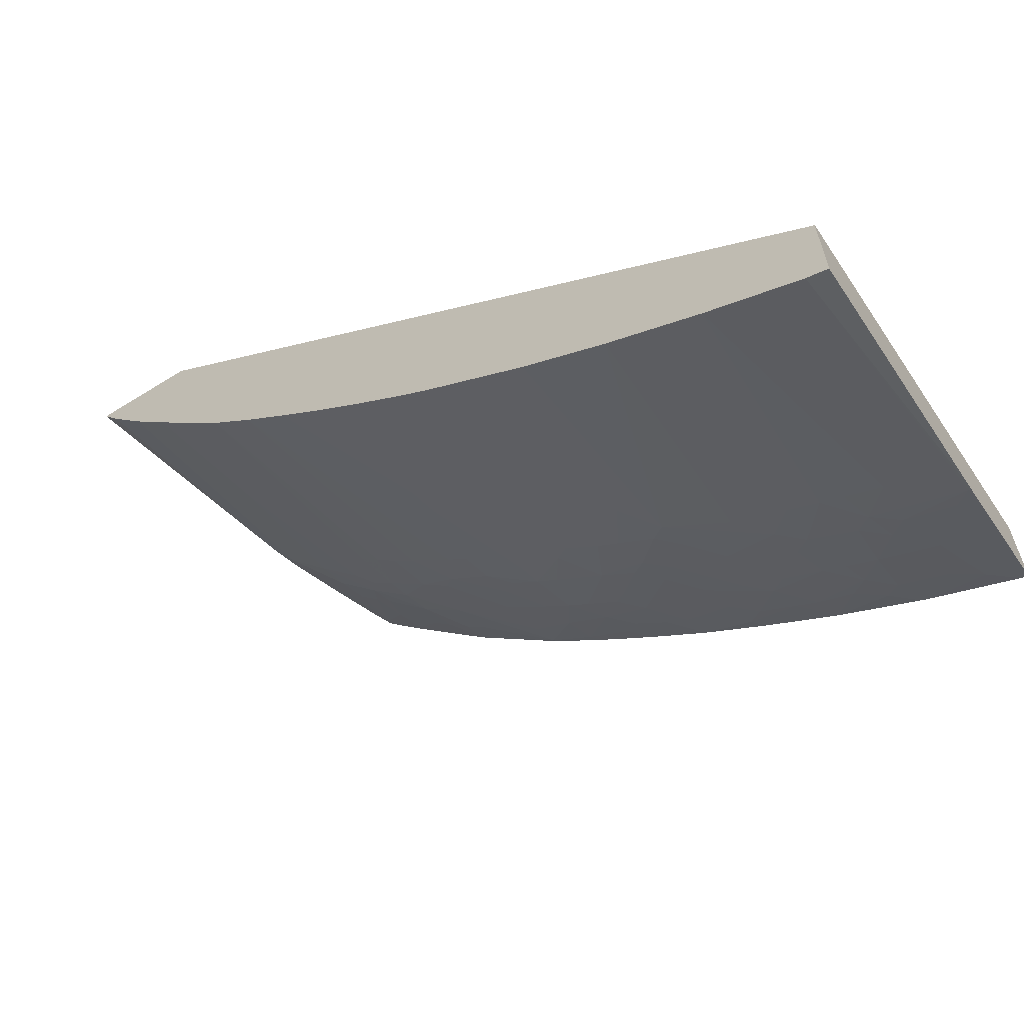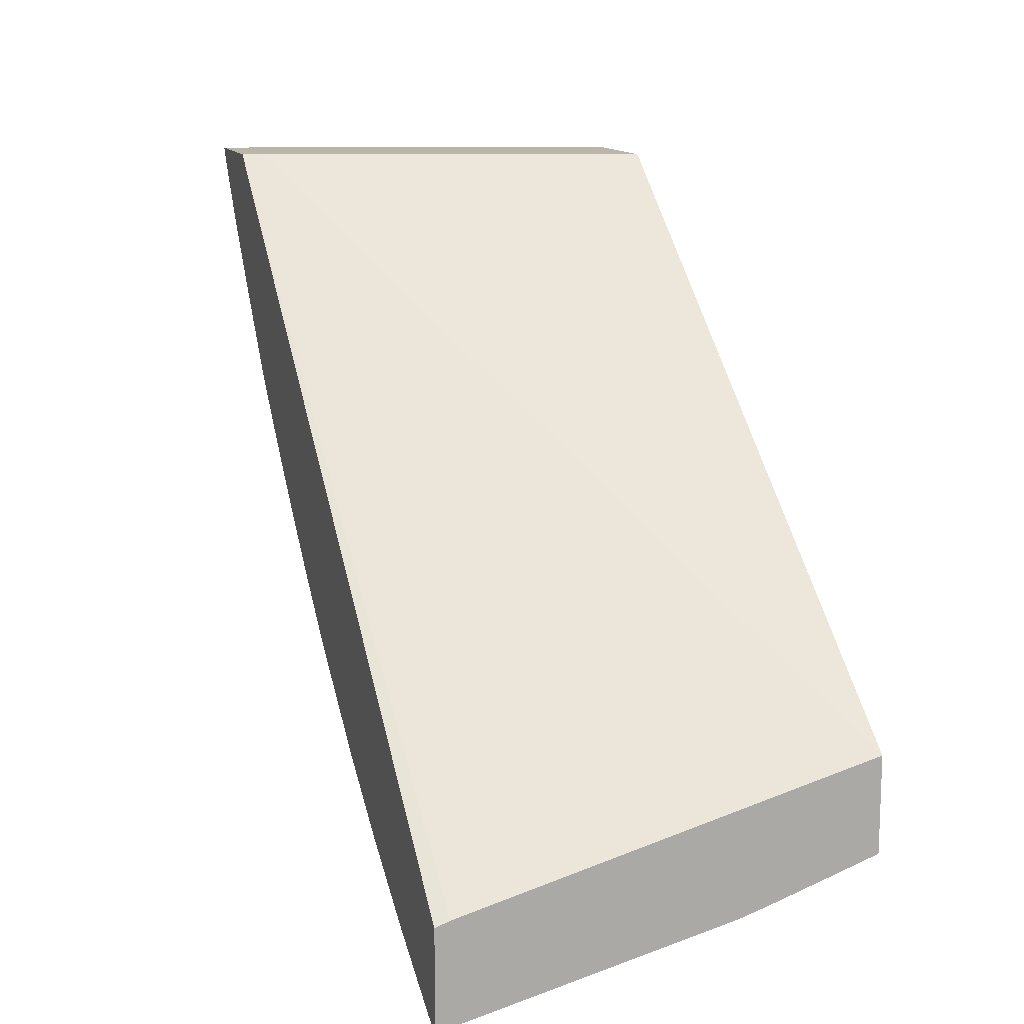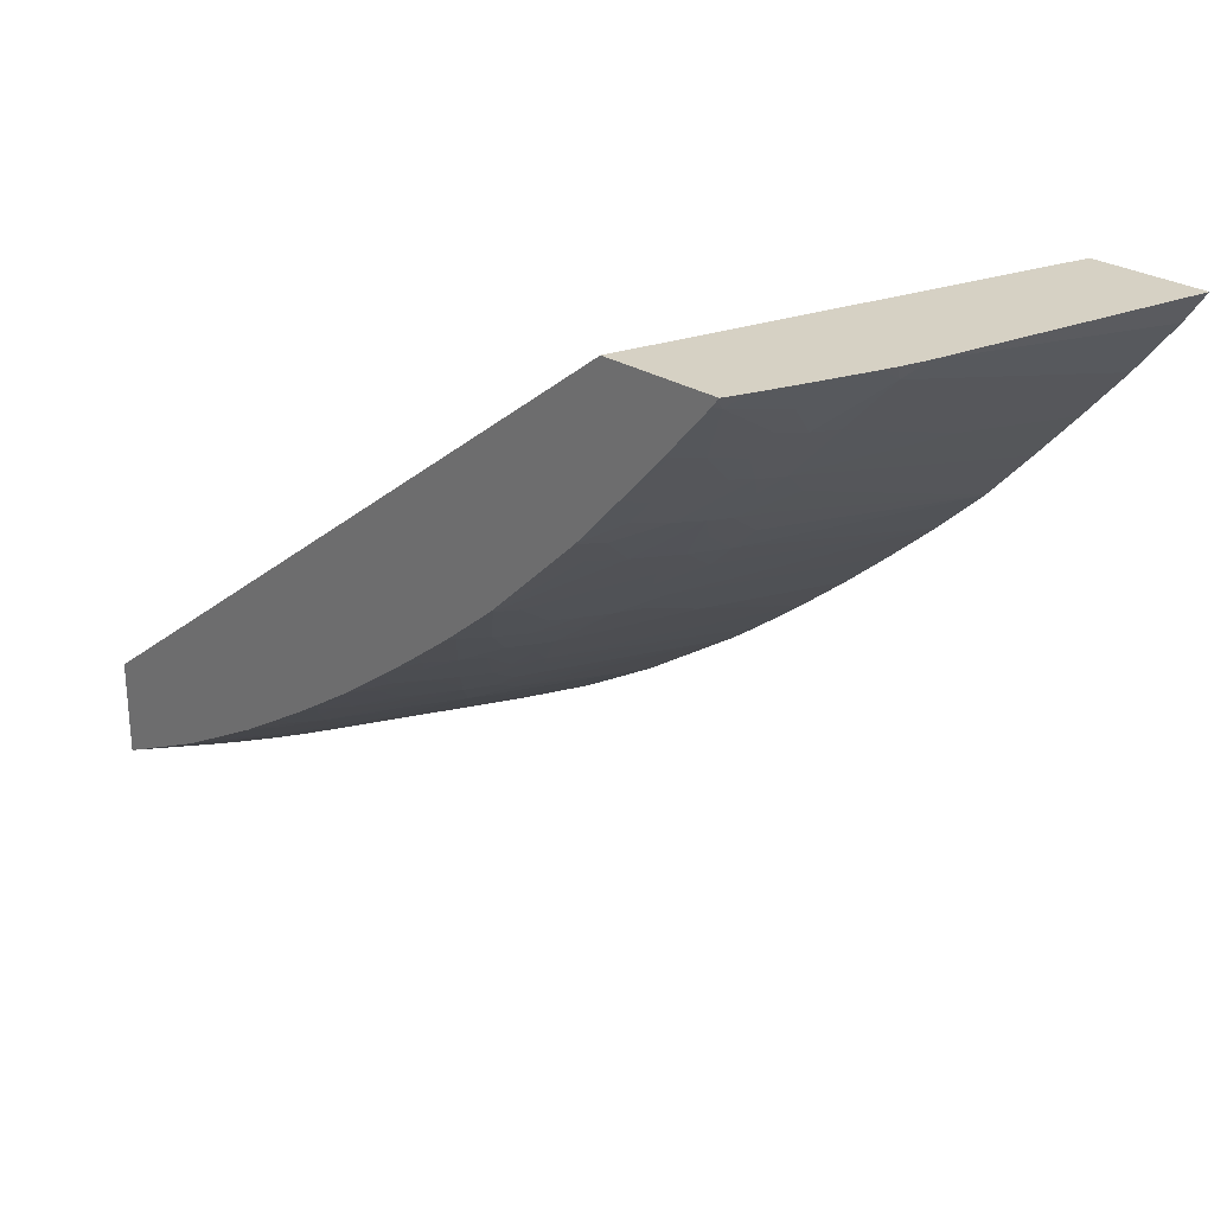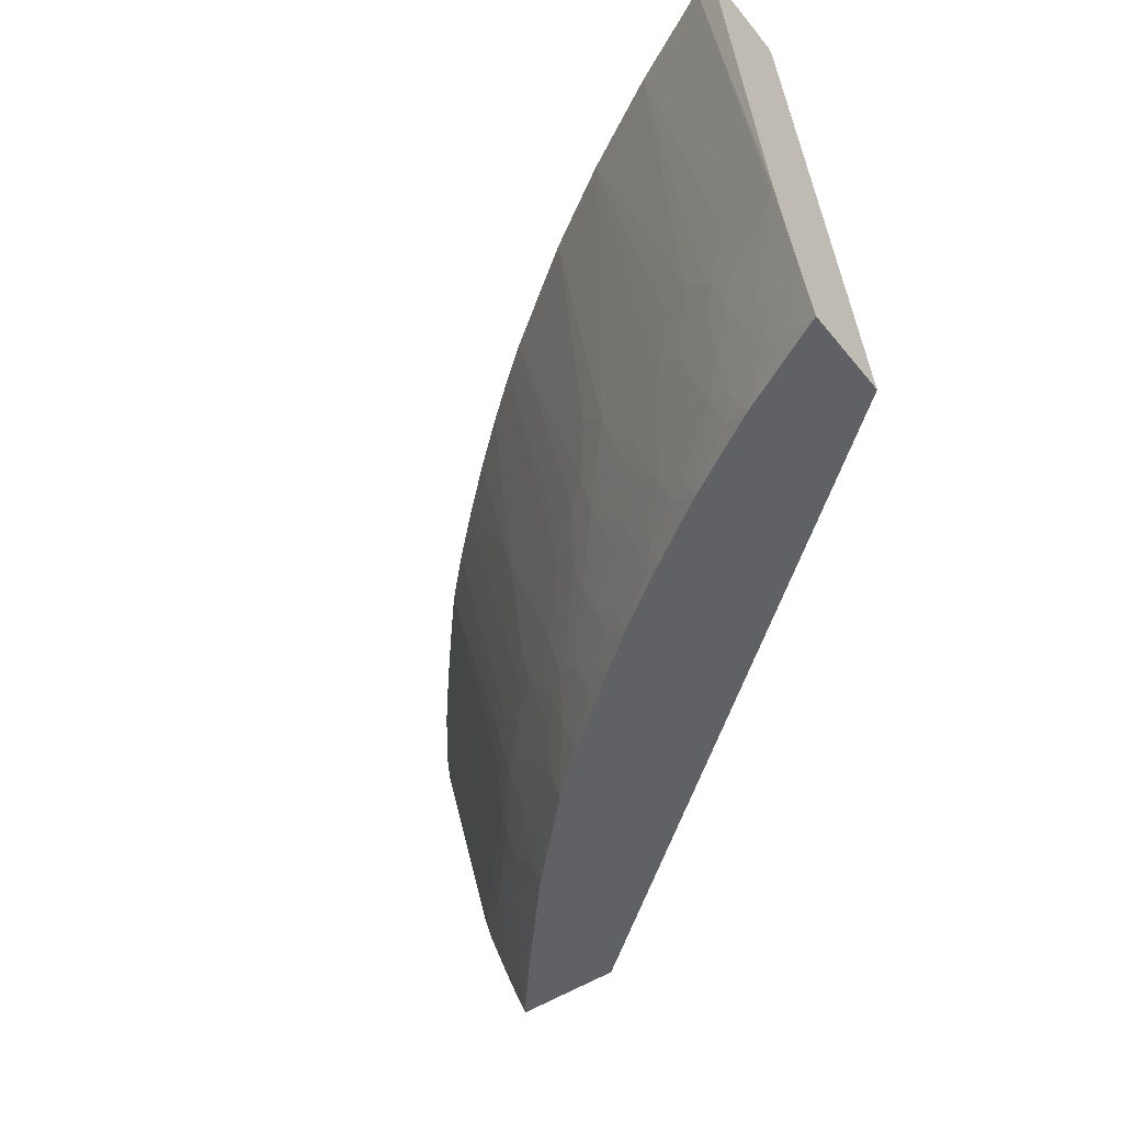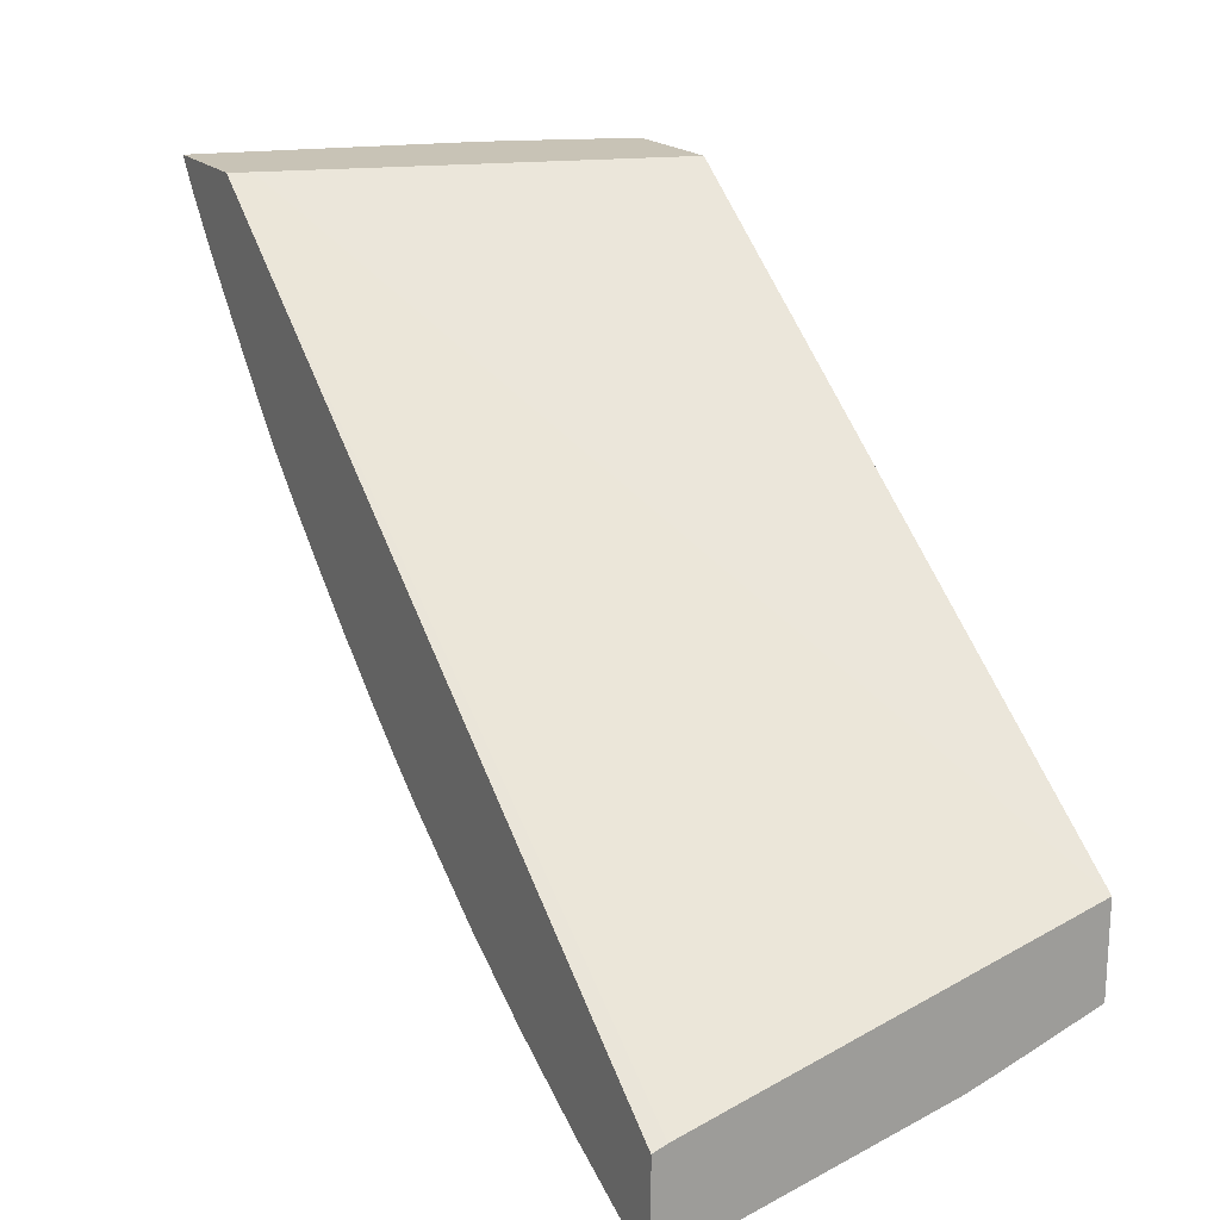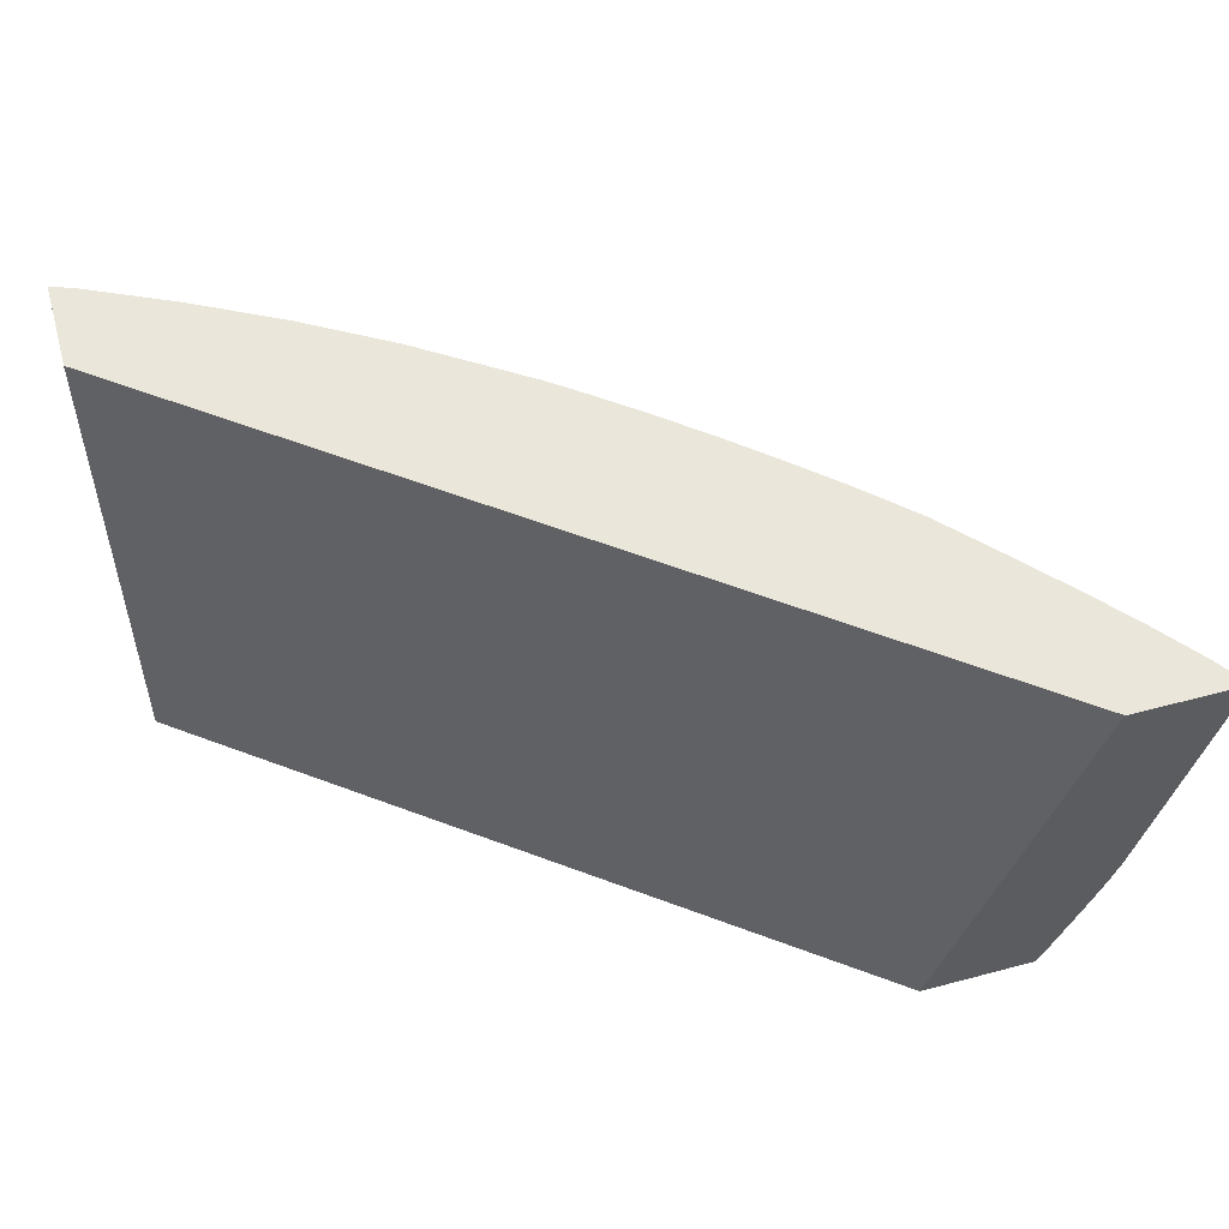
<metadata>
{"format":"obj","ext":"obj","renderer":"f3d","projection":"perspective","resolution":1024,"background":"white","views":[{"elev":-61.8,"azim":32.4,"up":"+Y"},{"elev":13.4,"azim":72.3,"up":"+Y"},{"elev":26.9,"azim":-135.7,"up":"+Y"},{"elev":-48.6,"azim":37.1,"up":"+Z"},{"elev":19.4,"azim":60.9,"up":"+Y"},{"elev":54.8,"azim":164.3,"up":"+Z"}]}
</metadata>
<code>
v -0.05075 -0.04466 0.008471
v -0.05471 -0.04466 0.008471
v -0.05498 -0.04466 0.02213
v -0.02887 -0.06149 0.008471
v -0.05465 -0.04473 0.008471
v -0.05452 -0.04509 0.008802
v -0.05503 -0.04466 0.0092
v -0.05523 -0.04466 0.02288
v -0.02887 -0.06511 0.02239
v -0.02887 -0.06473 0.008471
v -0.05448 -0.04495 0.008471
v -0.05431 -0.04645 0.01101
v -0.05474 -0.04536 0.009878
v -0.05519 -0.04466 0.009605
v -0.05444 -0.04499 0.008471
v -0.05418 -0.0453 0.008471
v -0.05297 -0.04678 0.00865
v -0.05322 -0.04706 0.009728
v -0.0535 -0.04739 0.01101
v -0.05902 -0.04466 0.02288
v -0.02887 -0.06529 0.02288
v -0.02887 -0.06507 0.009465
v -0.02888 -0.06473 0.008471
v -0.05453 -0.0467 0.01209
v -0.05496 -0.04564 0.01101
v -0.05298 -0.0484 0.01188
v -0.05572 -0.04466 0.01095
v -0.05307 -0.04656 0.008471
v -0.05269 -0.04698 0.008471
v -0.05146 -0.04835 0.008471
v -0.05141 -0.04845 0.008545
v -0.05161 -0.04868 0.009393
v -0.05279 -0.04819 0.01101
v -0.0583 -0.0457 0.02288
v -0.05679 -0.04466 0.01395
v -0.02887 -0.06866 0.02288
v -0.02887 -0.0653 0.01013
v -0.02954 -0.06479 0.00952
v -0.03004 -0.06441 0.009066
v -0.02914 -0.06461 0.008471
v -0.0547 -0.04691 0.01317
v -0.05623 -0.04519 0.01344
v -0.05608 -0.045 0.01262
v -0.05635 -0.04466 0.01262
v -0.05617 -0.04466 0.01215
v -0.05574 -0.04466 0.01101
v -0.05315 -0.0486 0.01295
v -0.05119 -0.04982 0.0107
v -0.0514 -0.05006 0.01177
v -0.05248 -0.04918 0.0125
v -0.05063 -0.04926 0.008471
v -0.05088 -0.04949 0.009393
v -0.05686 -0.04753 0.02288
v -0.05649 -0.04466 0.013
v -0.02887 -0.06633 0.01327
v -0.0296 -0.06843 0.02288
v -0.02887 -0.06586 0.01178
v -0.02959 -0.06527 0.01101
v -0.03044 -0.06459 0.01014
v -0.0298 -0.06429 0.008471
v -0.03107 -0.06408 0.00952
v -0.03209 -0.0632 0.008471
v -0.05469 -0.0485 0.01808
v -0.05538 -0.04925 0.02288
v -0.05156 -0.05021 0.01262
v -0.05261 -0.04961 0.01424
v -0.05235 -0.05263 0.02288
v -0.05392 -0.0509 0.02288
v -0.05007 -0.05034 0.009393
v -0.04955 -0.05145 0.01074
v -0.05048 -0.05075 0.01125
v -0.04994 -0.05182 0.01262
v -0.05075 -0.05102 0.01262
v -0.04983 -0.05013 0.008471
v -0.02887 -0.06629 0.01312
v -0.02896 -0.06627 0.01317
v -0.03005 -0.06602 0.01424
v -0.03282 -0.06689 0.02288
v -0.02887 -0.06601 0.01226
v -0.03074 -0.06474 0.01101
v -0.03155 -0.06435 0.01101
v -0.03279 -0.06322 0.009523
v -0.0323 -0.06309 0.008471
v -0.05103 -0.05128 0.01424
v -0.0518 -0.05048 0.01424
v -0.05022 -0.05209 0.01424
v -0.05069 -0.05422 0.02288
v -0.04923 -0.05115 0.009393
v -0.04792 -0.05305 0.01101
v -0.04891 -0.05273 0.01253
v -0.04657 -0.05329 0.008545
v -0.04676 -0.05347 0.009393
v -0.04834 -0.05343 0.013
v -0.04936 -0.0529 0.01424
v -0.04666 -0.05317 0.008471
v -0.03121 -0.06547 0.01424
v -0.03221 -0.06467 0.0131
v -0.03129 -0.06497 0.01259
v -0.02954 -0.06583 0.01263
v -0.03331 -0.06441 0.01424
v -0.0325 -0.06482 0.01424
v -0.03605 -0.06515 0.02288
v -0.03189 -0.06451 0.01202
v -0.03282 -0.06371 0.01101
v -0.03244 -0.06301 0.008471
v -0.03366 -0.06297 0.01015
v -0.03331 -0.06277 0.00907
v -0.049 -0.05573 0.02288
v -0.04855 -0.05364 0.01424
v -0.04766 -0.05444 0.01424
v -0.04711 -0.05379 0.01101
v -0.04513 -0.05506 0.009812
v -0.04646 -0.05334 0.008471
v -0.04477 -0.05475 0.008471
v -0.04484 -0.05482 0.008736
v -0.04541 -0.0553 0.01101
v -0.04621 -0.05459 0.01101
v -0.04644 -0.05479 0.01206
v -0.04666 -0.05499 0.01314
v -0.03278 -0.06422 0.01259
v -0.03444 -0.06378 0.01424
v -0.03448 -0.06332 0.01268
v -0.03899 -0.06338 0.02288
v -0.03865 -0.06145 0.01468
v -0.03637 -0.06267 0.01424
v -0.03557 -0.06314 0.01424
v -0.03391 -0.06312 0.01101
v -0.03533 -0.06139 0.008471
v -0.03472 -0.06265 0.01101
v -0.03674 -0.06127 0.01042
v -0.03563 -0.06157 0.009393
v -0.03429 -0.06238 0.009523
v -0.04686 -0.05515 0.01424
v -0.04657 -0.05652 0.01818
v -0.04733 -0.05718 0.02288
v -0.04339 -0.05655 0.01007
v -0.04443 -0.05611 0.01101
v -0.04454 -0.05494 0.008471
v -0.04309 -0.05632 0.008998
v -0.04584 -0.0555 0.01261
v -0.04478 -0.05638 0.01262
v -0.03533 -0.06301 0.01326
v -0.03504 -0.06284 0.01218
v -0.04272 -0.06083 0.02288
v -0.03969 -0.06108 0.01585
v -0.03923 -0.06093 0.01418
v -0.03838 -0.06129 0.01361
v -0.03777 -0.06183 0.01418
v -0.03643 -0.06108 0.009393
v -0.03686 -0.06043 0.008471
v -0.03614 -0.06181 0.01098
v -0.03703 -0.06144 0.01149
v -0.03813 -0.06113 0.01262
v -0.03761 -0.06091 0.01098
v -0.03895 -0.06005 0.01101
v -0.03864 -0.05984 0.0099
v -0.03774 -0.06023 0.009375
v -0.04639 -0.05637 0.01711
v -0.04554 -0.05866 0.02288
v -0.04363 -0.05673 0.01101
v -0.04253 -0.05695 0.009479
v -0.0413 -0.05783 0.009393
v -0.04159 -0.05803 0.01042
v -0.04244 -0.0576 0.01098
v -0.04397 -0.05701 0.01262
v -0.04338 -0.05585 0.008471
v -0.04245 -0.05657 0.008471
v -0.04493 -0.0565 0.01343
v -0.04317 -0.058 0.01384
v -0.03732 -0.06162 0.01262
v -0.03594 -0.06246 0.01268
v -0.04136 -0.05948 0.01424
v -0.04055 -0.06006 0.01424
v -0.04371 -0.06009 0.02288
v -0.04029 -0.05987 0.01303
v -0.0394 -0.06029 0.01254
v -0.03833 -0.05964 0.008823
v -0.03794 -0.05974 0.008471
v -0.04002 -0.05968 0.01195
v -0.03976 -0.0595 0.01101
v -0.04049 -0.05839 0.009393
v -0.03922 -0.05925 0.009375
v -0.04186 -0.05823 0.0115
v -0.04211 -0.05843 0.01262
v -0.04292 -0.05782 0.01262
v -0.04215 -0.05679 0.008471
v -0.04181 -0.05705 0.008471
v -0.04028 -0.05817 0.008471
v -0.04023 -0.05821 0.008471
v -0.04086 -0.05931 0.01254
v -0.04258 -0.05858 0.01432
v -0.03822 -0.05956 0.008471
f 1 2 7
f 1 7 14
f 1 14 27
f 1 27 46
f 1 46 45
f 1 45 44
f 1 44 54
f 1 54 35
f 1 35 20
f 1 20 8
f 1 8 3
f 1 3 4
f 1 4 10
f 1 10 23
f 1 23 40
f 1 40 60
f 1 60 62
f 1 62 83
f 1 83 105
f 1 105 128
f 1 128 150
f 1 150 178
f 1 178 192
f 1 192 189
f 1 189 188
f 1 188 187
f 1 187 186
f 1 186 167
f 1 167 166
f 1 166 138
f 1 138 114
f 1 114 113
f 1 113 95
f 1 95 74
f 1 74 51
f 1 51 30
f 1 30 29
f 1 29 28
f 1 28 16
f 1 16 15
f 1 15 11
f 1 11 5
f 1 5 2
f 2 5 6
f 2 6 7
f 3 8 4
f 4 9 21
f 4 21 36
f 4 36 55
f 4 55 75
f 4 75 79
f 4 79 57
f 4 57 37
f 4 37 22
f 4 22 10
f 4 8 9
f 5 11 6
f 6 12 13
f 6 13 14
f 6 14 7
f 6 11 15
f 6 15 16
f 6 16 17
f 6 17 18
f 6 18 19
f 6 19 12
f 8 20 34
f 8 34 53
f 8 53 64
f 8 64 68
f 8 68 67
f 8 67 87
f 8 87 108
f 8 108 135
f 8 135 159
f 8 159 174
f 8 174 144
f 8 144 123
f 8 123 102
f 8 102 78
f 8 78 56
f 8 56 36
f 8 36 21
f 8 21 9
f 10 22 23
f 12 24 25
f 12 25 13
f 12 19 26
f 12 26 24
f 13 25 27
f 13 27 14
f 16 28 17
f 17 28 29
f 17 29 30
f 17 30 31
f 17 31 32
f 17 32 18
f 18 32 33
f 18 33 19
f 19 33 26
f 20 35 34
f 22 37 23
f 23 37 38
f 23 38 39
f 23 39 40
f 24 41 42
f 24 42 43
f 24 43 25
f 24 26 41
f 25 43 44
f 25 44 45
f 25 45 46
f 25 46 27
f 26 47 41
f 26 33 48
f 26 48 49
f 26 49 50
f 26 50 47
f 30 51 31
f 31 51 52
f 31 52 32
f 32 52 48
f 32 48 33
f 34 35 42
f 34 42 53
f 35 54 42
f 36 56 55
f 37 57 58
f 37 58 38
f 38 58 59
f 38 59 39
f 39 60 40
f 39 59 61
f 39 61 62
f 39 62 60
f 41 63 64
f 41 64 53
f 41 53 42
f 41 47 63
f 42 54 44
f 42 44 43
f 47 50 65
f 47 65 66
f 47 66 67
f 47 67 68
f 47 68 63
f 48 52 69
f 48 69 70
f 48 70 71
f 48 71 49
f 49 71 72
f 49 72 73
f 49 73 65
f 49 65 50
f 51 74 52
f 52 74 69
f 55 56 76
f 55 76 75
f 56 77 76
f 56 78 77
f 57 79 58
f 58 79 59
f 59 79 80
f 59 80 81
f 59 81 61
f 61 81 82
f 61 82 62
f 62 82 83
f 63 68 64
f 65 73 84
f 65 84 85
f 65 85 66
f 66 85 67
f 67 85 84
f 67 84 86
f 67 86 87
f 69 74 88
f 69 88 70
f 70 89 90
f 70 90 72
f 70 72 71
f 70 88 91
f 70 91 92
f 70 92 89
f 72 90 93
f 72 93 94
f 72 94 86
f 72 86 73
f 73 86 84
f 74 95 91
f 74 91 88
f 75 76 79
f 76 77 96
f 76 96 97
f 76 97 98
f 76 98 99
f 76 99 79
f 77 78 96
f 78 100 101
f 78 101 96
f 78 102 100
f 79 99 80
f 80 99 98
f 80 98 81
f 81 98 103
f 81 103 104
f 81 104 82
f 82 105 83
f 82 104 106
f 82 106 107
f 82 107 105
f 86 94 87
f 87 94 109
f 87 109 110
f 87 110 108
f 89 111 90
f 89 92 111
f 90 111 93
f 91 112 92
f 91 95 113
f 91 113 114
f 91 114 115
f 91 115 112
f 92 112 116
f 92 116 117
f 92 117 111
f 93 110 109
f 93 109 94
f 93 111 118
f 93 118 119
f 93 119 110
f 96 101 97
f 97 101 100
f 97 100 120
f 97 120 103
f 97 103 98
f 100 121 122
f 100 122 120
f 100 102 121
f 102 123 124
f 102 124 125
f 102 125 126
f 102 126 121
f 103 120 104
f 104 120 127
f 104 127 106
f 105 107 128
f 106 127 129
f 106 129 130
f 106 130 131
f 106 131 132
f 106 132 107
f 107 132 128
f 108 110 133
f 108 133 134
f 108 134 135
f 110 119 133
f 111 117 118
f 112 115 136
f 112 136 137
f 112 137 116
f 114 138 115
f 115 138 139
f 115 139 136
f 116 140 119
f 116 119 118
f 116 118 117
f 116 137 141
f 116 141 140
f 119 140 141
f 119 141 133
f 120 122 127
f 121 126 142
f 121 142 122
f 122 142 143
f 122 143 127
f 123 144 145
f 123 145 124
f 124 145 146
f 124 146 147
f 124 147 148
f 124 148 142
f 124 142 125
f 125 142 126
f 127 143 129
f 128 131 149
f 128 149 150
f 128 132 131
f 129 143 151
f 129 151 130
f 130 149 131
f 130 151 152
f 130 152 153
f 130 153 154
f 130 154 155
f 130 155 156
f 130 156 157
f 130 157 149
f 133 141 158
f 133 158 134
f 134 158 159
f 134 159 135
f 136 160 137
f 136 139 161
f 136 161 162
f 136 162 163
f 136 163 164
f 136 164 160
f 137 160 165
f 137 165 141
f 138 166 139
f 139 167 161
f 139 166 167
f 141 168 158
f 141 165 169
f 141 169 168
f 142 148 147
f 142 147 170
f 142 170 171
f 142 171 151
f 142 151 143
f 144 172 173
f 144 173 145
f 144 174 172
f 145 173 146
f 146 173 175
f 146 175 147
f 147 153 170
f 147 175 176
f 147 176 153
f 149 157 177
f 149 177 178
f 149 178 150
f 151 171 170
f 151 170 152
f 152 170 153
f 153 176 154
f 154 176 155
f 155 176 179
f 155 179 180
f 155 180 156
f 156 180 181
f 156 181 182
f 156 182 177
f 156 177 157
f 158 168 169
f 158 169 159
f 159 169 174
f 160 164 183
f 160 183 184
f 160 184 185
f 160 185 165
f 161 167 186
f 161 186 187
f 161 187 162
f 162 188 189
f 162 189 181
f 162 181 163
f 162 187 188
f 163 181 180
f 163 180 179
f 163 179 190
f 163 190 183
f 163 183 164
f 165 185 169
f 169 185 184
f 169 184 191
f 169 191 174
f 172 175 173
f 172 174 191
f 172 191 184
f 172 184 175
f 175 184 190
f 175 190 179
f 175 179 176
f 177 192 178
f 177 182 181
f 177 181 189
f 177 189 192
f 183 190 184

</code>
